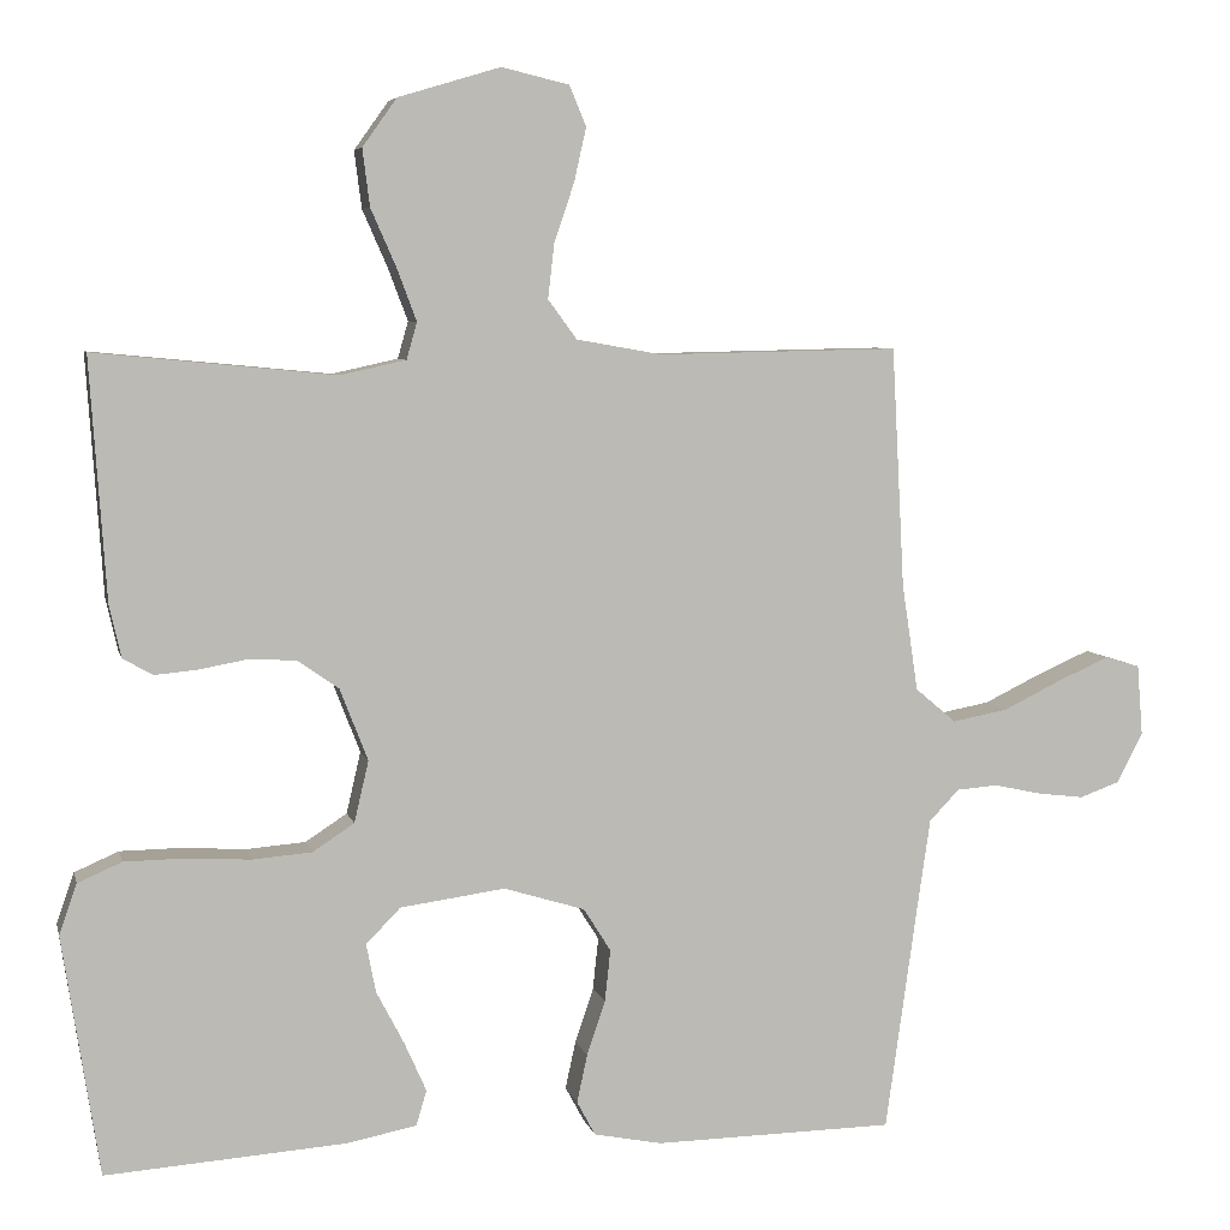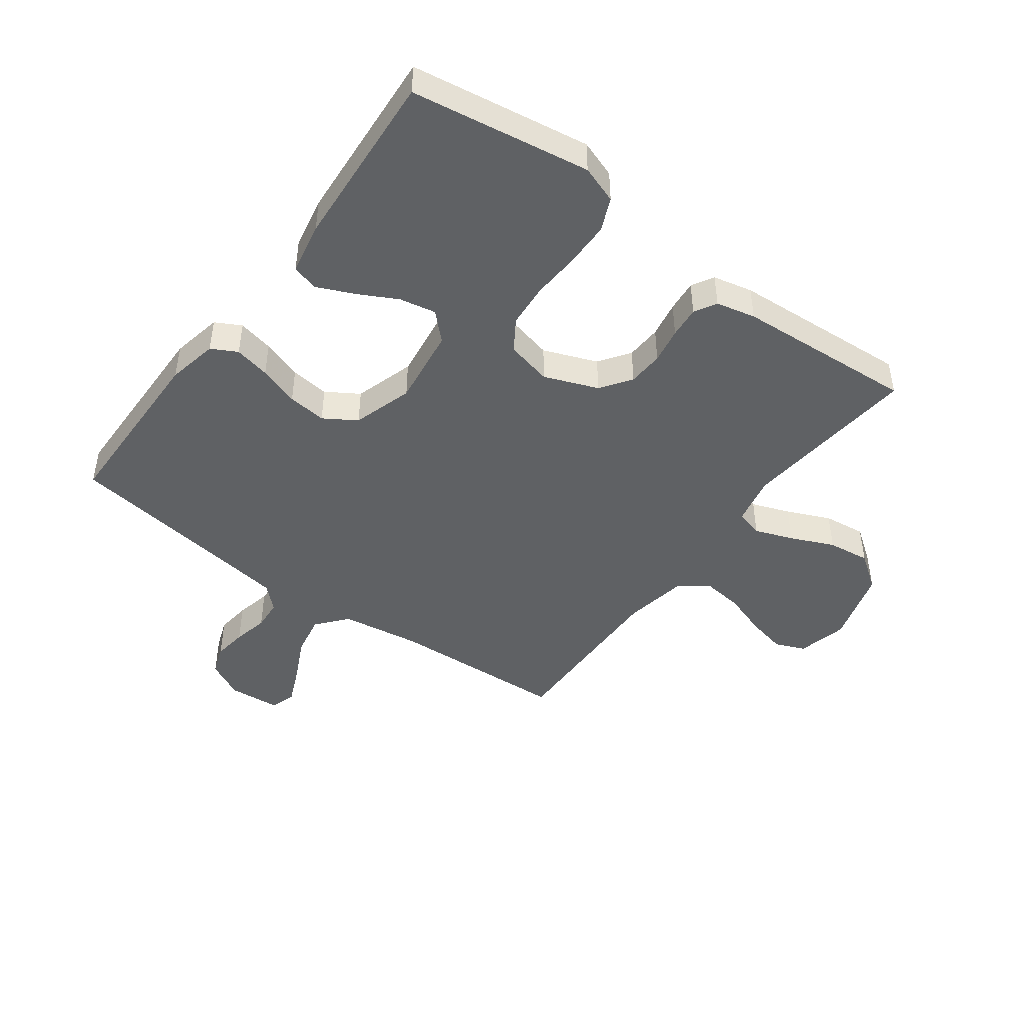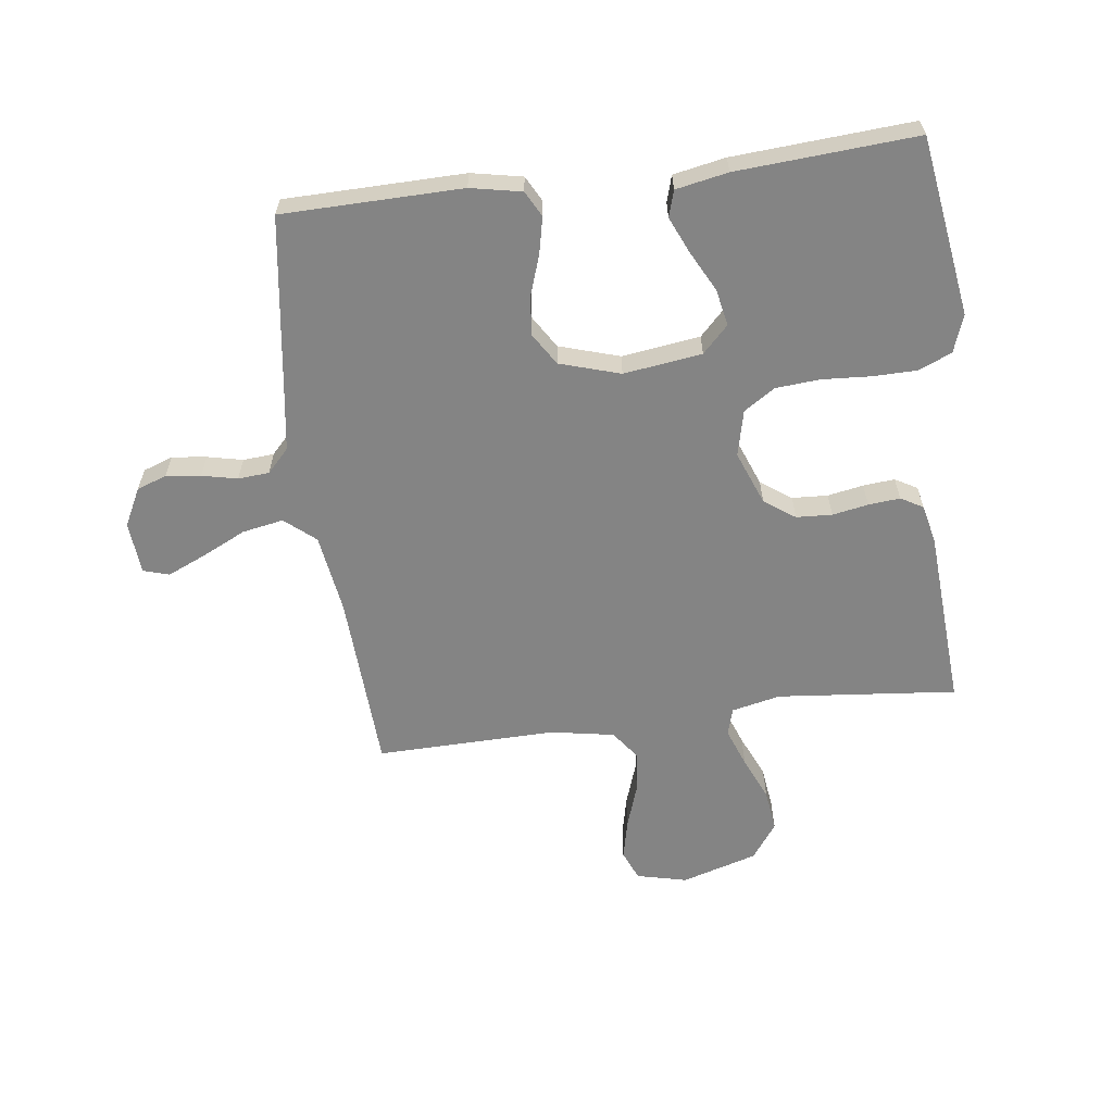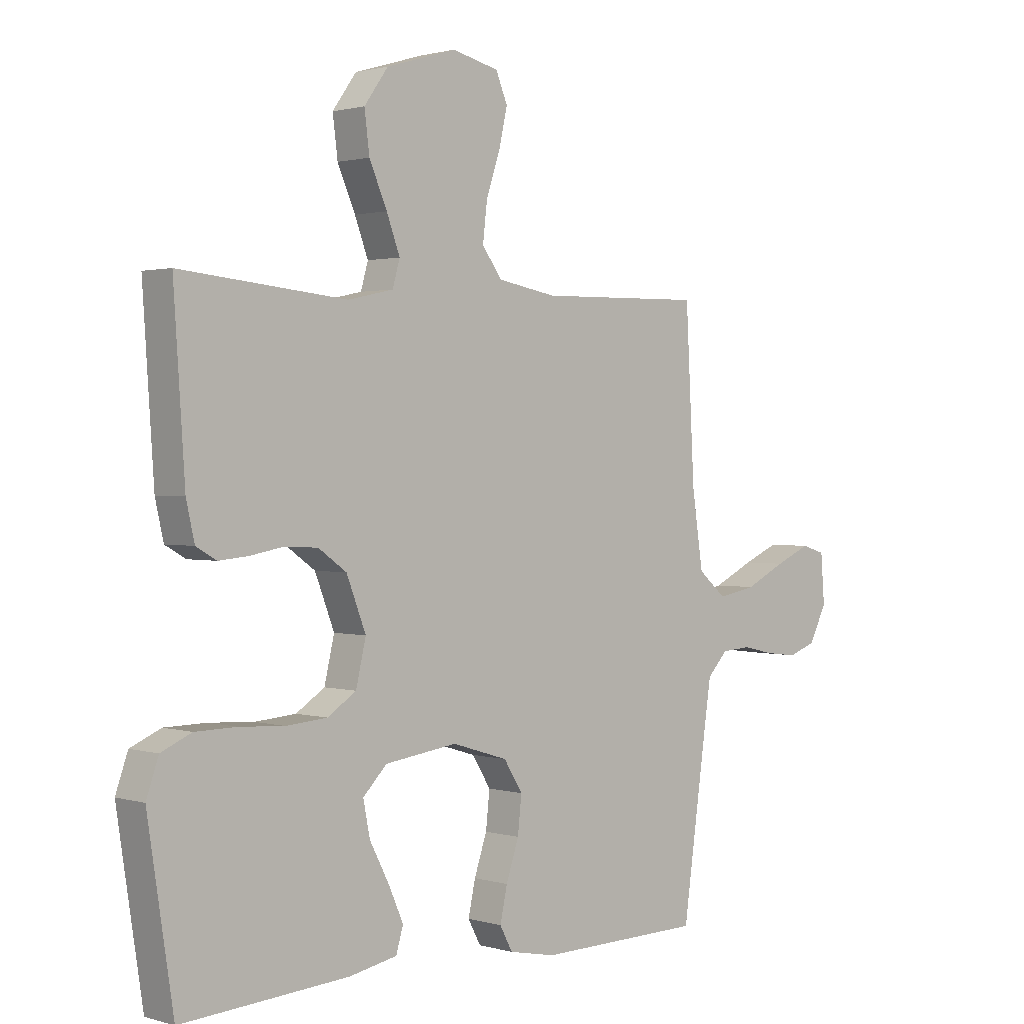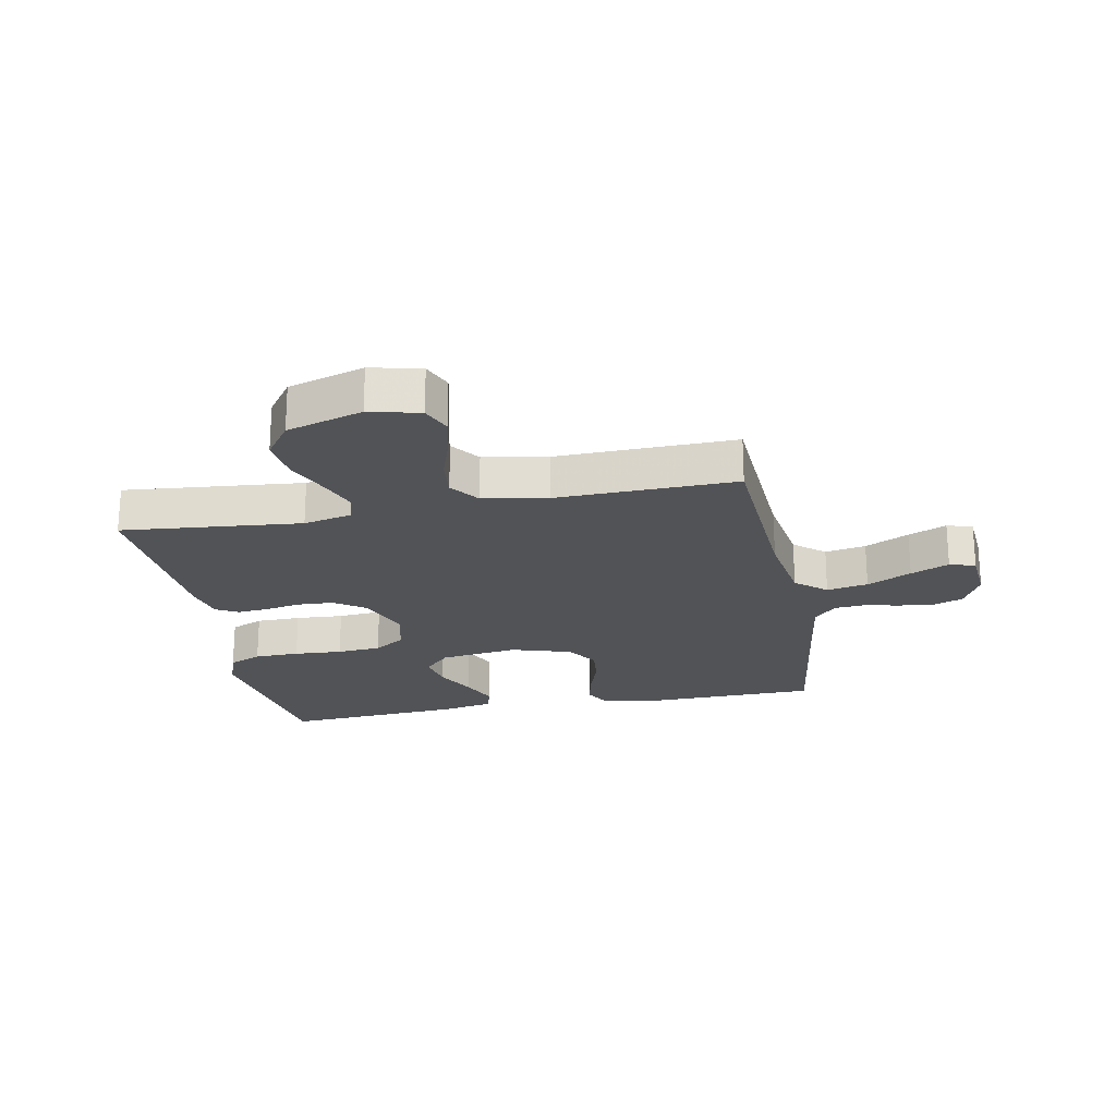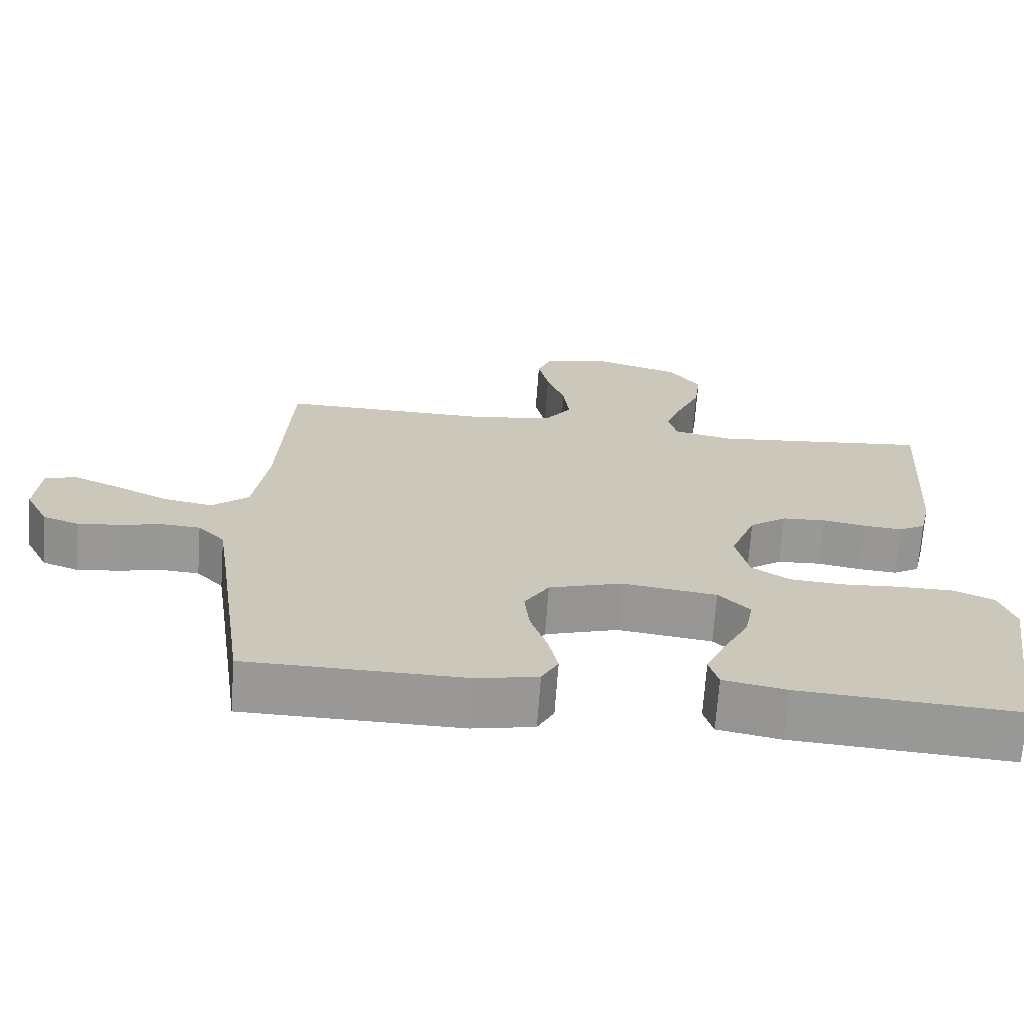
<metadata>
{"format":"obj","ext":"obj","renderer":"f3d","projection":"perspective","resolution":1024,"background":"white","views":[{"elev":6.2,"azim":-12.9,"up":"+Z"},{"elev":-45.6,"azim":-126.5,"up":"+Y"},{"elev":-61.4,"azim":-172.7,"up":"+Y"},{"elev":1.4,"azim":-43.6,"up":"+Z"},{"elev":-22.2,"azim":11.0,"up":"+Y"},{"elev":-68.8,"azim":175.9,"up":"+Z"}]}
</metadata>
<code>
v 0.5 0.07 0.5
v 0.516 0.07 0.2
v 0.536 0.07 0.067
v 0.587 0.07 0.024
v 0.656 0.07 0.037
v 0.73 0.07 0.073
v 0.794 0.07 0.101
v 0.837 0.07 0.088
v 0.844 0.07 0
v 0.812 0.07 -0.063
v 0.762 0.07 -0.081
v 0.704 0.07 -0.074
v 0.645 0.07 -0.061
v 0.593 0.07 -0.065
v 0.556 0.07 -0.104
v 0.542 0.07 -0.2
v 0.5 0.07 -0.5
v 0.2 0.07 -0.505
v 0.115 0.07 -0.488
v 0.092 0.07 -0.445
v 0.105 0.07 -0.385
v 0.128 0.07 -0.317
v 0.135 0.07 -0.252
v 0.101 0.07 -0.198
v 0 0.07 -0.167
v -0.131 0.07 -0.185
v -0.174 0.07 -0.229
v -0.162 0.07 -0.29
v -0.127 0.07 -0.357
v -0.1 0.07 -0.418
v -0.113 0.07 -0.462
v -0.2 0.07 -0.479
v -0.5 0.07 -0.5
v -0.546 0.07 -0.2
v -0.524 0.07 -0.137
v -0.469 0.07 -0.113
v -0.394 0.07 -0.112
v -0.313 0.07 -0.117
v -0.239 0.07 -0.111
v -0.187 0.07 -0.077
v -0.169 0.07 0
v -0.204 0.07 0.09
v -0.255 0.07 0.126
v -0.315 0.07 0.129
v -0.375 0.07 0.118
v -0.428 0.07 0.113
v -0.465 0.07 0.134
v -0.48 0.07 0.2
v -0.5 0.07 0.5
v -0.2 0.07 0.471
v -0.118 0.07 0.489
v -0.105 0.07 0.535
v -0.129 0.07 0.599
v -0.161 0.07 0.672
v -0.17 0.07 0.743
v -0.127 0.07 0.803
v 0 0.07 0.841
v 0.084 0.07 0.821
v 0.105 0.07 0.771
v 0.09 0.07 0.704
v 0.065 0.07 0.63
v 0.057 0.07 0.562
v 0.093 0.07 0.513
v 0.2 0.07 0.494
v 0.5 0 0.5
v 0.516 0 0.2
v 0.536 0 0.067
v 0.587 0 0.024
v 0.656 0 0.037
v 0.73 0 0.073
v 0.794 0 0.101
v 0.837 0 0.088
v 0.844 0 0
v 0.812 0 -0.063
v 0.762 0 -0.081
v 0.704 0 -0.074
v 0.645 0 -0.061
v 0.593 0 -0.065
v 0.556 0 -0.104
v 0.542 0 -0.2
v 0.5 0 -0.5
v 0.2 0 -0.505
v 0.115 0 -0.488
v 0.092 0 -0.445
v 0.105 0 -0.385
v 0.128 0 -0.317
v 0.135 0 -0.252
v 0.101 0 -0.198
v 0 0 -0.167
v -0.131 0 -0.185
v -0.174 0 -0.229
v -0.162 0 -0.29
v -0.127 0 -0.357
v -0.1 0 -0.418
v -0.113 0 -0.462
v -0.2 0 -0.479
v -0.5 0 -0.5
v -0.546 0 -0.2
v -0.524 0 -0.137
v -0.469 0 -0.113
v -0.394 0 -0.112
v -0.313 0 -0.117
v -0.239 0 -0.111
v -0.187 0 -0.077
v -0.169 0 0
v -0.204 0 0.09
v -0.255 0 0.126
v -0.315 0 0.129
v -0.375 0 0.118
v -0.428 0 0.113
v -0.465 0 0.134
v -0.48 0 0.2
v -0.5 0 0.5
v -0.2 0 0.471
v -0.118 0 0.489
v -0.105 0 0.535
v -0.129 0 0.599
v -0.161 0 0.672
v -0.17 0 0.743
v -0.127 0 0.803
v 0 0 0.841
v 0.084 0 0.821
v 0.105 0 0.771
v 0.09 0 0.704
v 0.065 0 0.63
v 0.057 0 0.562
v 0.093 0 0.513
v 0.2 0 0.494
f 59 60 61
f 58 59 61
f 57 58 61
f 56 57 61
f 55 56 61
f 54 55 61
f 53 54 61
f 52 53 61 62
f 51 52 62 63
f 48 49 50
f 47 48 50
f 46 47 50
f 45 46 50
f 44 45 50
f 51 63 64
f 50 51 64
f 44 50 64
f 43 44 64
f 36 37 38
f 35 36 38
f 34 35 38
f 33 34 38
f 32 33 38
f 31 32 38
f 30 31 38
f 29 30 38
f 28 29 38
f 27 28 38 39
f 26 27 39 40
f 20 21 22
f 19 20 22
f 18 19 22
f 17 18 22
f 16 17 22
f 15 16 22 23
f 14 15 23 24
f 11 12 13
f 10 11 13
f 9 10 13
f 8 9 13
f 7 8 13
f 6 7 13
f 5 6 13
f 4 5 13 14
f 14 24 25
f 4 14 25
f 3 4 25
f 64 1 2
f 43 64 2
f 42 43 2
f 26 40 41
f 25 26 41
f 25 41 42
f 3 25 42
f 2 3 42
f 125 124 123
f 125 123 122
f 125 122 121
f 125 121 120
f 125 120 119
f 125 119 118
f 125 118 117
f 126 125 117 116
f 127 126 116 115
f 114 113 112
f 114 112 111
f 114 111 110
f 114 110 109
f 114 109 108
f 128 127 115
f 128 115 114
f 128 114 108
f 128 108 107
f 102 101 100
f 102 100 99
f 102 99 98
f 102 98 97
f 102 97 96
f 102 96 95
f 102 95 94
f 102 94 93
f 102 93 92
f 103 102 92 91
f 104 103 91 90
f 86 85 84
f 86 84 83
f 86 83 82
f 86 82 81
f 86 81 80
f 87 86 80 79
f 88 87 79 78
f 77 76 75
f 77 75 74
f 77 74 73
f 77 73 72
f 77 72 71
f 77 71 70
f 77 70 69
f 78 77 69 68
f 89 88 78
f 89 78 68
f 89 68 67
f 66 65 128
f 66 128 107
f 66 107 106
f 105 104 90
f 105 90 89
f 106 105 89
f 106 89 67
f 106 67 66
f 1 65 66 2
f 2 66 67 3
f 3 67 68 4
f 4 68 69 5
f 5 69 70 6
f 6 70 71 7
f 7 71 72 8
f 8 72 73 9
f 9 73 74 10
f 10 74 75 11
f 11 75 76 12
f 12 76 77 13
f 13 77 78 14
f 14 78 79 15
f 15 79 80 16
f 16 80 81 17
f 17 81 82 18
f 18 82 83 19
f 19 83 84 20
f 20 84 85 21
f 21 85 86 22
f 22 86 87 23
f 23 87 88 24
f 24 88 89 25
f 25 89 90 26
f 26 90 91 27
f 27 91 92 28
f 28 92 93 29
f 29 93 94 30
f 30 94 95 31
f 31 95 96 32
f 32 96 97 33
f 33 97 98 34
f 34 98 99 35
f 35 99 100 36
f 36 100 101 37
f 37 101 102 38
f 38 102 103 39
f 39 103 104 40
f 40 104 105 41
f 41 105 106 42
f 42 106 107 43
f 43 107 108 44
f 44 108 109 45
f 45 109 110 46
f 46 110 111 47
f 47 111 112 48
f 48 112 113 49
f 49 113 114 50
f 50 114 115 51
f 51 115 116 52
f 52 116 117 53
f 53 117 118 54
f 54 118 119 55
f 55 119 120 56
f 56 120 121 57
f 57 121 122 58
f 58 122 123 59
f 59 123 124 60
f 60 124 125 61
f 61 125 126 62
f 62 126 127 63
f 63 127 128 64
f 64 128 65 1

</code>
